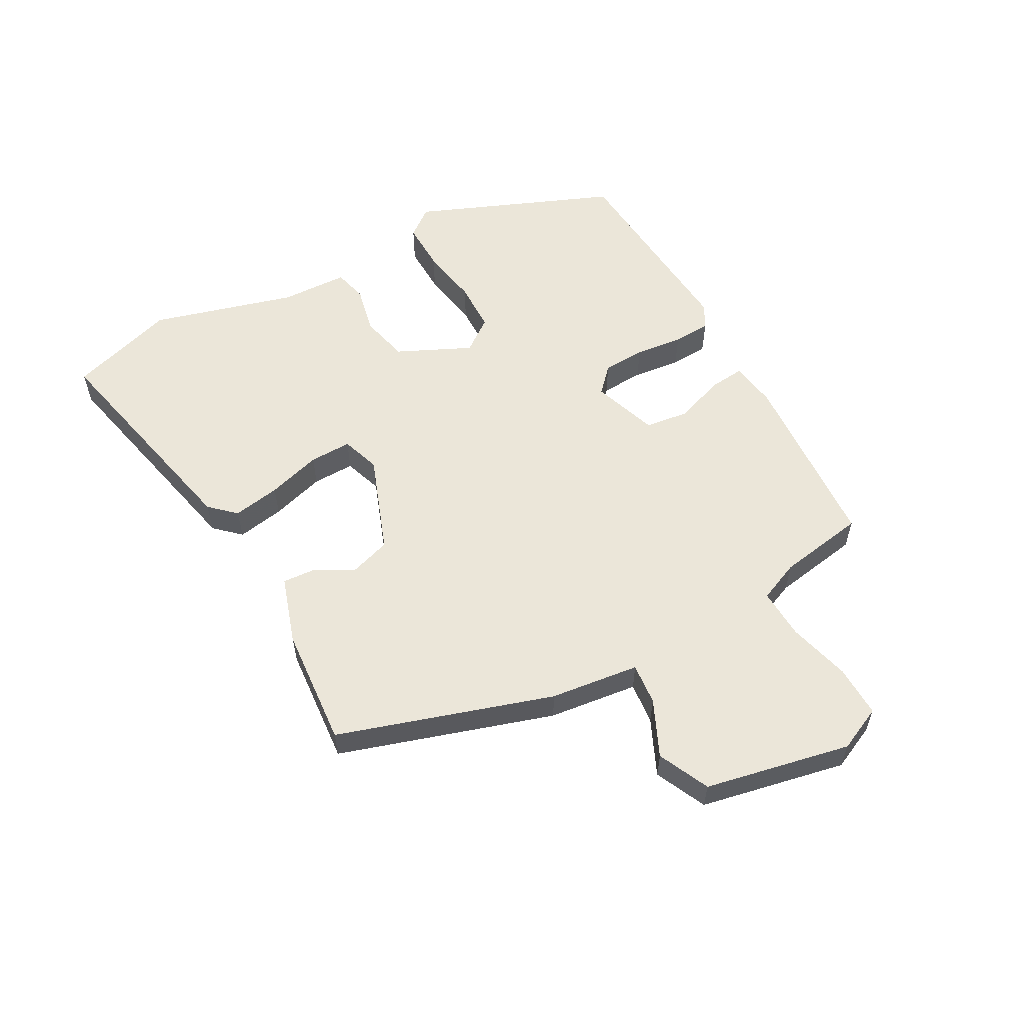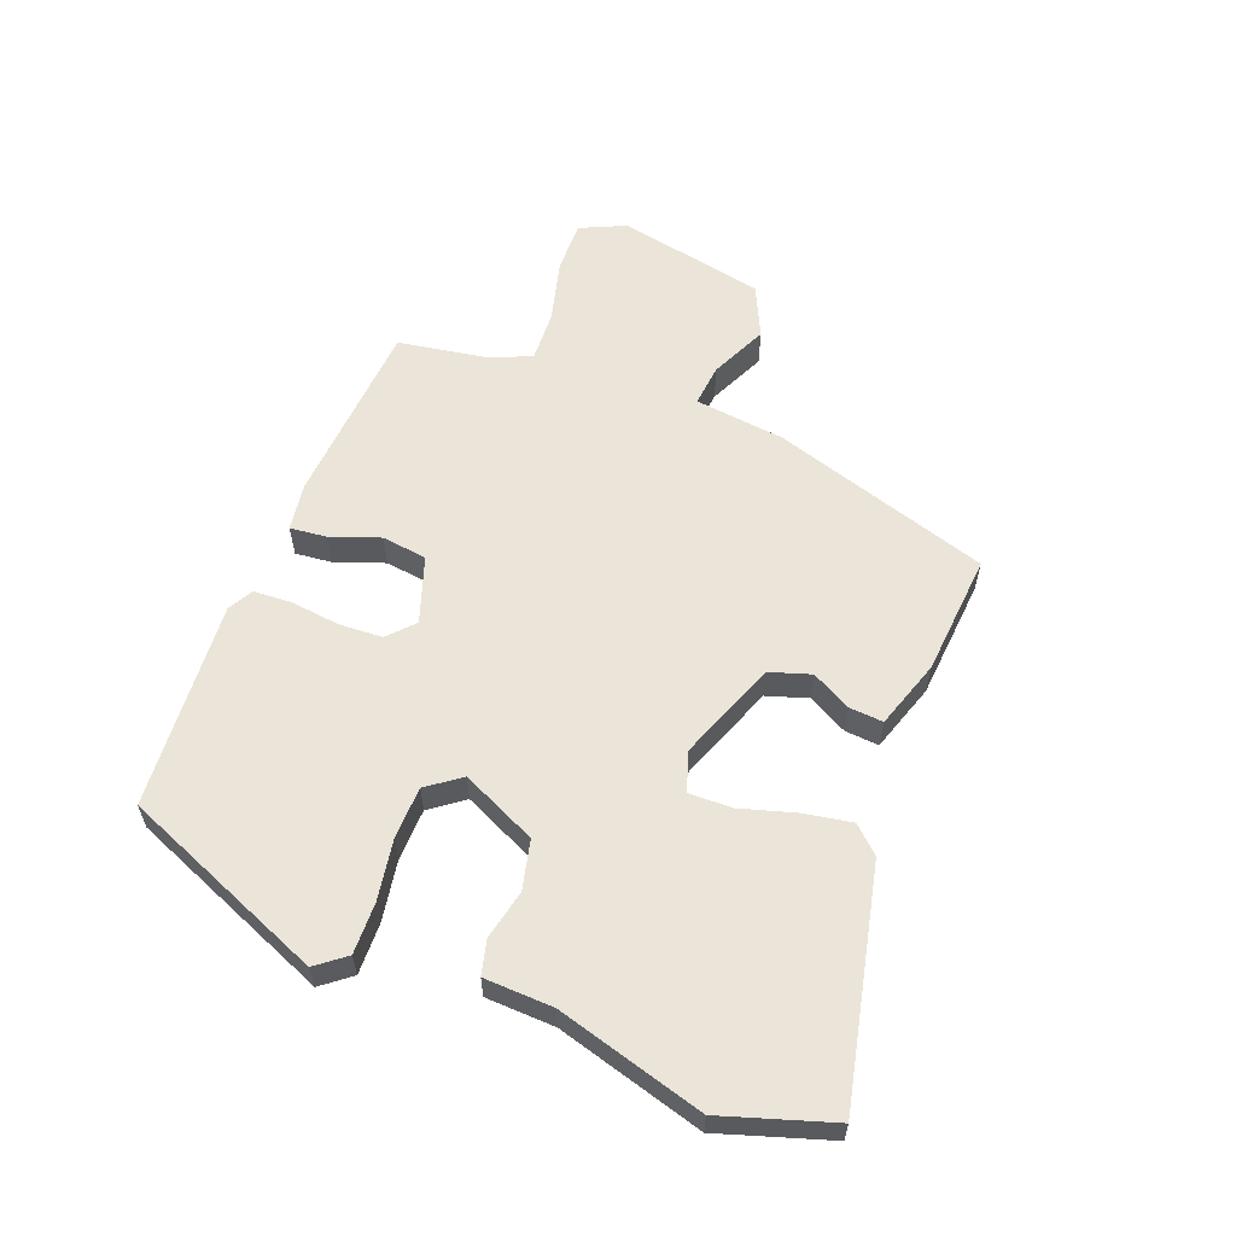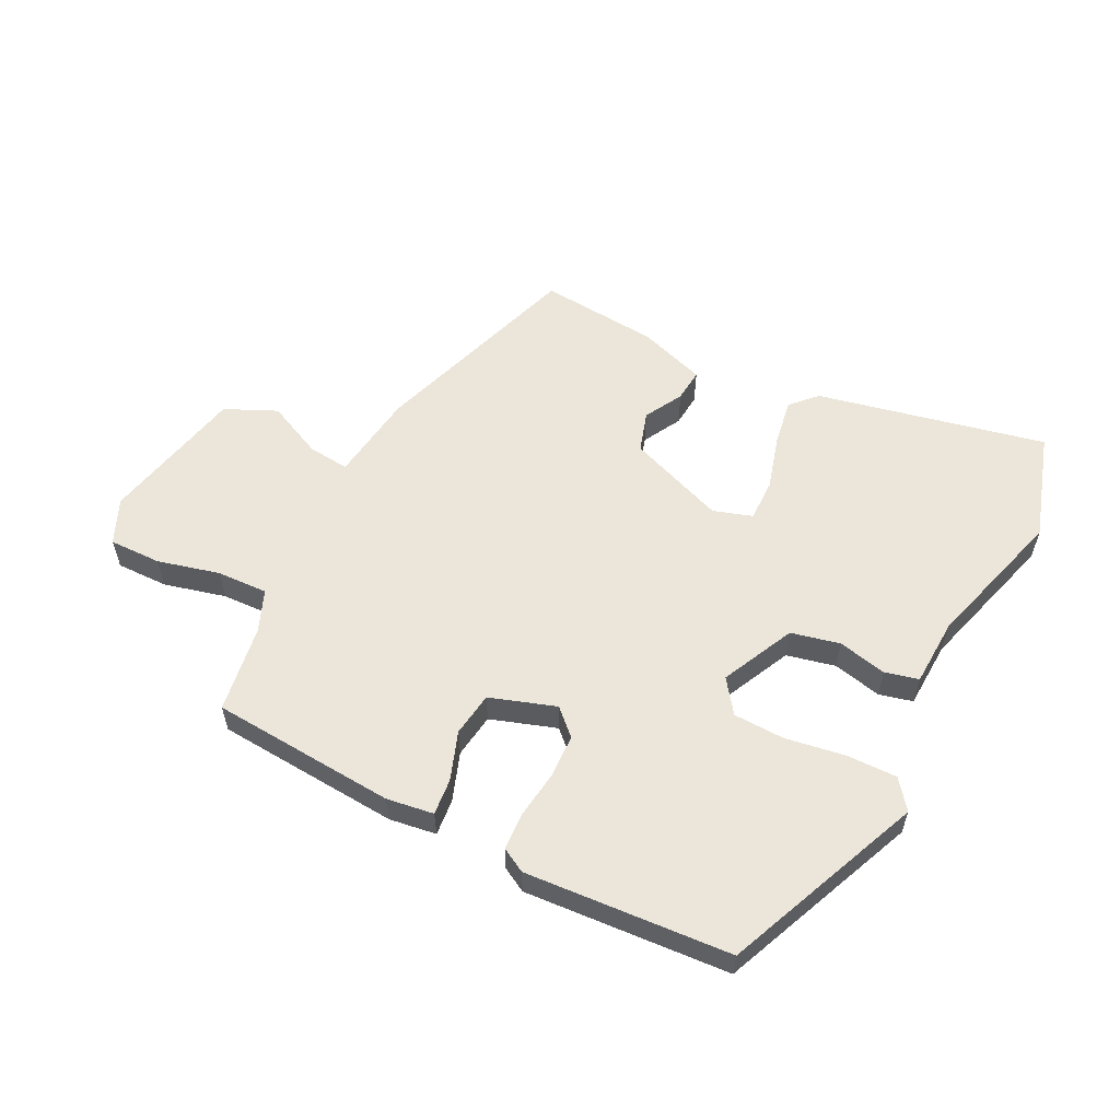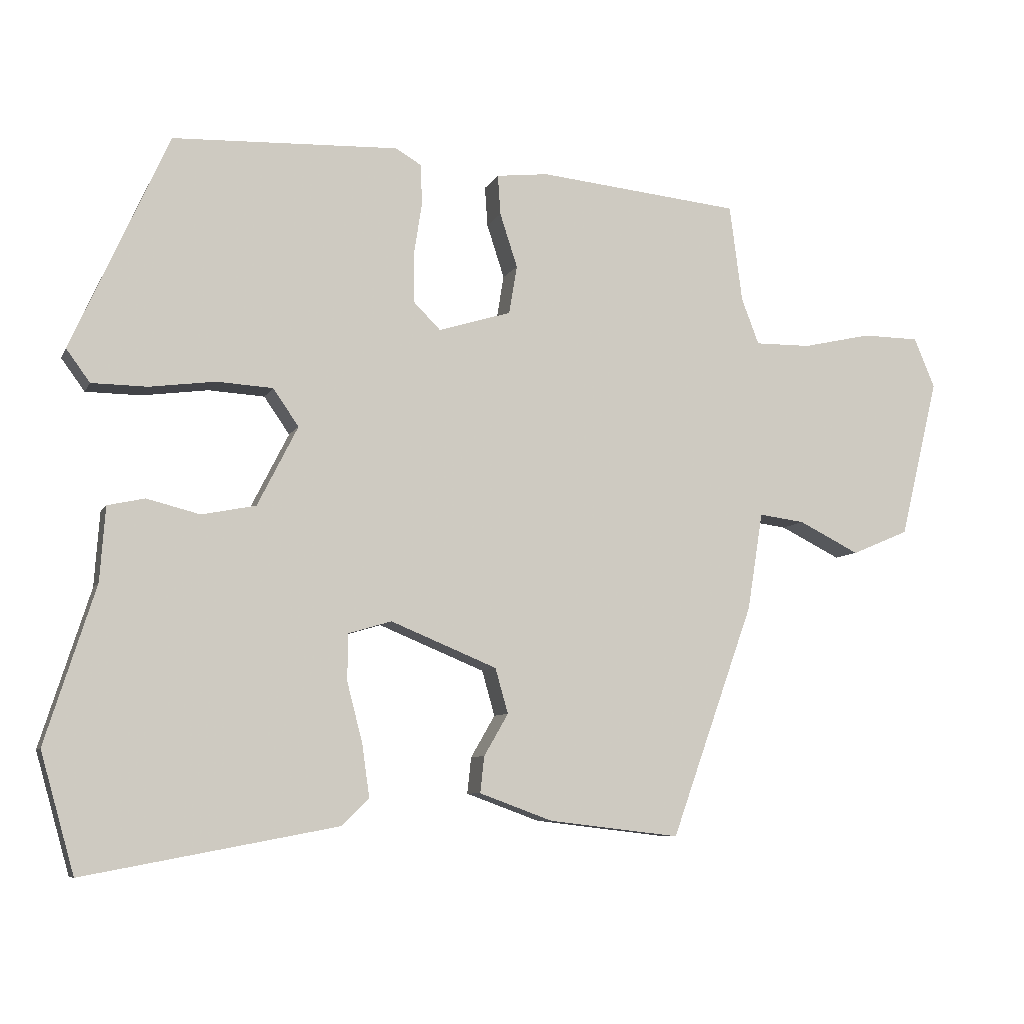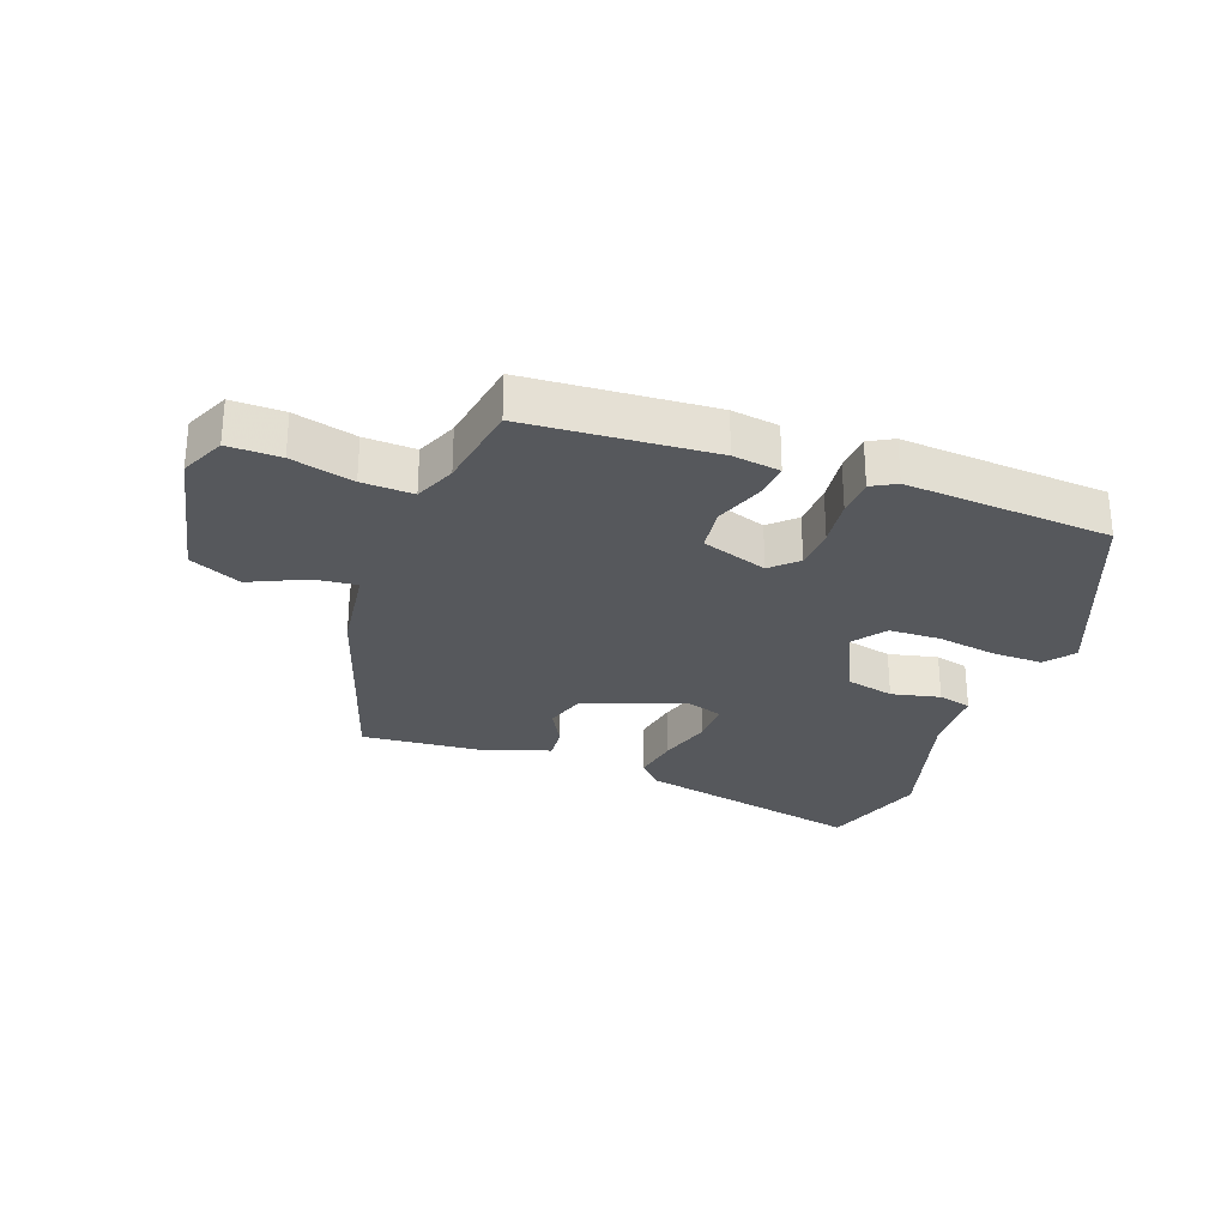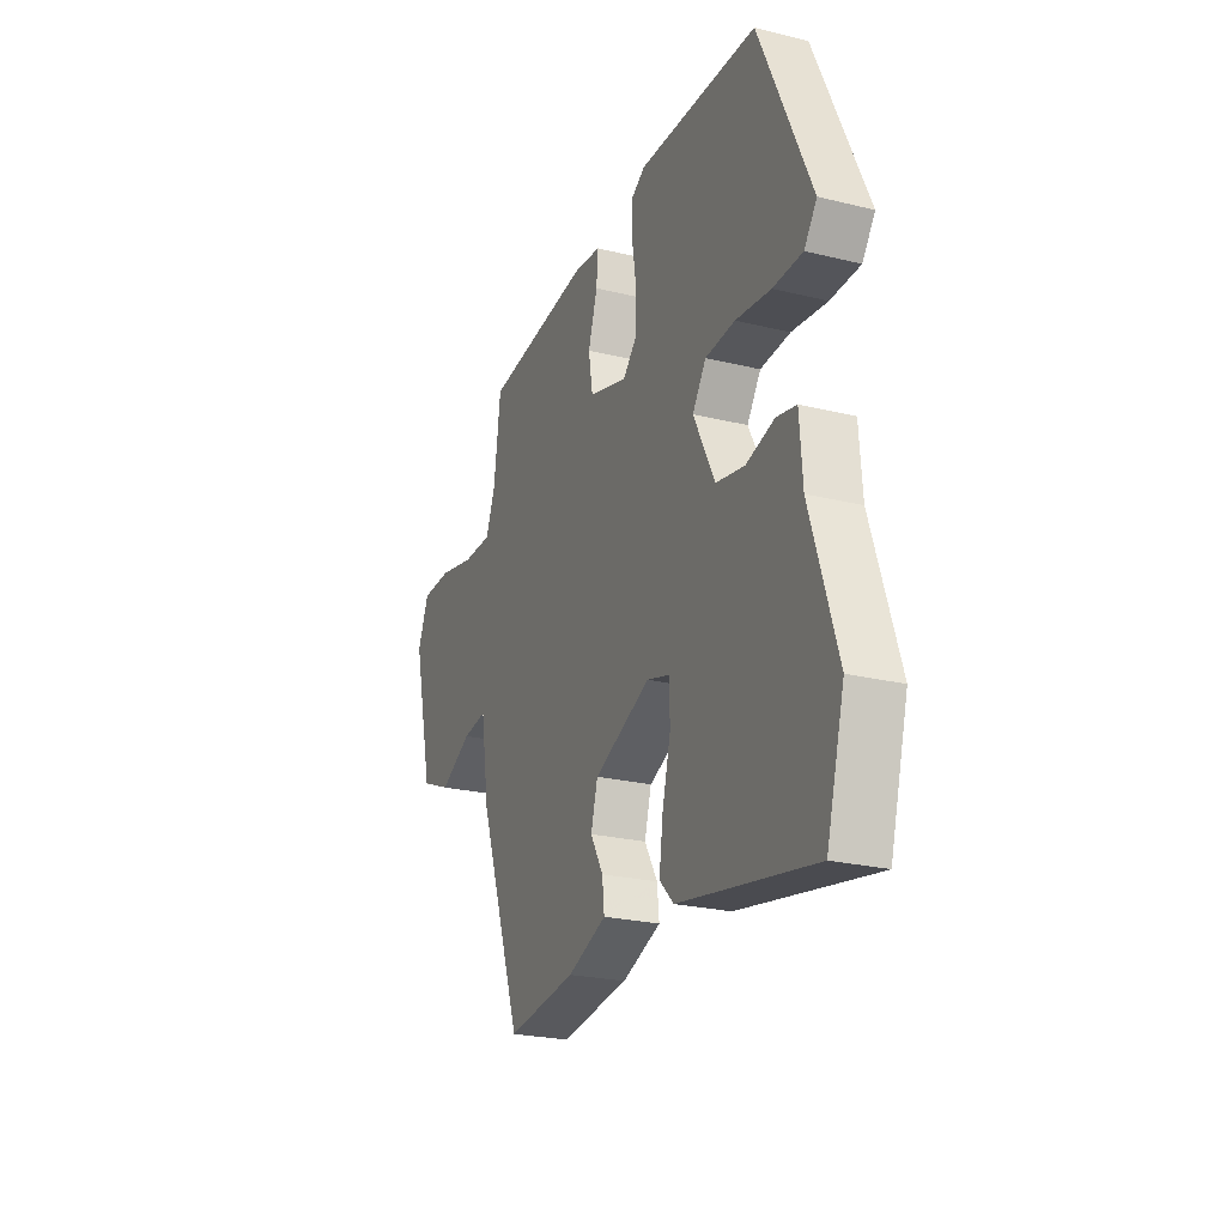
<metadata>
{"format":"obj","ext":"obj","renderer":"f3d","projection":"perspective","resolution":1024,"background":"white","views":[{"elev":56.9,"azim":-120.8,"up":"+Y"},{"elev":58.7,"azim":109.2,"up":"+Y"},{"elev":57.0,"azim":25.3,"up":"+Y"},{"elev":-7.6,"azim":163.1,"up":"+Z"},{"elev":-28.1,"azim":-21.8,"up":"+Y"},{"elev":-24.3,"azim":68.0,"up":"+Z"}]}
</metadata>
<code>
v 0.533 0.07 -0.382
v 0.483 0.07 -0.559
v 0.107 0.07 -0.489
v 0.067 0.07 -0.449
v 0.078 0.07 -0.371
v 0.101 0.07 -0.282
v 0.1 0.07 -0.213
v 0.036 0.07 -0.194
v -0.122 0.07 -0.259
v -0.141 0.07 -0.326
v -0.105 0.07 -0.388
v -0.099 0.07 -0.442
v -0.208 0.07 -0.482
v -0.403 0.07 -0.505
v -0.526 0.07 -0.16
v -0.549 0.07 -0.015
v -0.617 0.07 -0.024
v -0.707 0.07 -0.069
v -0.792 0.07 -0.033
v -0.849 0.07 0.203
v -0.818 0.07 0.277
v -0.733 0.07 0.278
v -0.631 0.07 0.255
v -0.548 0.07 0.254
v -0.522 0.07 0.322
v -0.503 0.07 0.466
v -0.202 0.07 0.496
v -0.125 0.07 0.487
v -0.129 0.07 0.428
v -0.155 0.07 0.348
v -0.143 0.07 0.276
v -0.035 0.07 0.243
v 0.005 0.07 0.283
v 0.006 0.07 0.353
v -0.006 0.07 0.431
v -0.005 0.07 0.493
v 0.034 0.07 0.516
v 0.369 0.07 0.502
v 0.513 0.07 0.182
v 0.478 0.07 0.134
v 0.396 0.07 0.133
v 0.298 0.07 0.146
v 0.215 0.07 0.141
v 0.177 0.07 0.086
v 0.237 0.07 -0.032
v 0.317 0.07 -0.048
v 0.396 0.07 -0.028
v 0.451 0.07 -0.04
v 0.459 0.07 -0.15
v 0.533 0 -0.382
v 0.483 0 -0.559
v 0.107 0 -0.489
v 0.067 0 -0.449
v 0.078 0 -0.371
v 0.101 0 -0.282
v 0.1 0 -0.213
v 0.036 0 -0.194
v -0.122 0 -0.259
v -0.141 0 -0.326
v -0.105 0 -0.388
v -0.099 0 -0.442
v -0.208 0 -0.482
v -0.403 0 -0.505
v -0.526 0 -0.16
v -0.549 0 -0.015
v -0.617 0 -0.024
v -0.707 0 -0.069
v -0.792 0 -0.033
v -0.849 0 0.203
v -0.818 0 0.277
v -0.733 0 0.278
v -0.631 0 0.255
v -0.548 0 0.254
v -0.522 0 0.322
v -0.503 0 0.466
v -0.202 0 0.496
v -0.125 0 0.487
v -0.129 0 0.428
v -0.155 0 0.348
v -0.143 0 0.276
v -0.035 0 0.243
v 0.005 0 0.283
v 0.006 0 0.353
v -0.006 0 0.431
v -0.005 0 0.493
v 0.034 0 0.516
v 0.369 0 0.502
v 0.513 0 0.182
v 0.478 0 0.134
v 0.396 0 0.133
v 0.298 0 0.146
v 0.215 0 0.141
v 0.177 0 0.086
v 0.237 0 -0.032
v 0.317 0 -0.048
v 0.396 0 -0.028
v 0.451 0 -0.04
v 0.459 0 -0.15
f 46 47 48 49
f 4 5 6
f 3 4 6
f 2 3 6
f 1 2 6
f 49 1 6
f 46 49 6
f 45 46 6
f 44 45 6 7
f 40 41 42
f 39 40 42
f 38 39 42
f 37 38 42
f 36 37 42
f 35 36 42
f 34 35 42
f 33 34 42 43
f 32 33 43 44
f 28 29 30
f 27 28 30
f 26 27 30
f 25 26 30
f 24 25 30 31
f 21 22 23
f 20 21 23
f 19 20 23
f 18 19 23
f 17 18 23
f 16 17 23 24
f 15 16 24
f 14 15 24
f 13 14 24
f 12 13 24
f 11 12 24
f 10 11 24
f 24 31 32
f 10 24 32
f 9 10 32
f 44 7 8
f 8 9 32 44
f 98 97 96 95
f 55 54 53
f 55 53 52
f 55 52 51
f 55 51 50
f 55 50 98
f 55 98 95
f 55 95 94
f 56 55 94 93
f 91 90 89
f 91 89 88
f 91 88 87
f 91 87 86
f 91 86 85
f 91 85 84
f 91 84 83
f 92 91 83 82
f 93 92 82 81
f 79 78 77
f 79 77 76
f 79 76 75
f 79 75 74
f 80 79 74 73
f 72 71 70
f 72 70 69
f 72 69 68
f 72 68 67
f 72 67 66
f 73 72 66 65
f 73 65 64
f 73 64 63
f 73 63 62
f 73 62 61
f 73 61 60
f 73 60 59
f 81 80 73
f 81 73 59
f 81 59 58
f 57 56 93
f 93 81 58 57
f 1 50 51 2
f 2 51 52 3
f 3 52 53 4
f 4 53 54 5
f 5 54 55 6
f 6 55 56 7
f 7 56 57 8
f 8 57 58 9
f 9 58 59 10
f 10 59 60 11
f 11 60 61 12
f 12 61 62 13
f 13 62 63 14
f 14 63 64 15
f 15 64 65 16
f 16 65 66 17
f 17 66 67 18
f 18 67 68 19
f 19 68 69 20
f 20 69 70 21
f 21 70 71 22
f 22 71 72 23
f 23 72 73 24
f 24 73 74 25
f 25 74 75 26
f 26 75 76 27
f 27 76 77 28
f 28 77 78 29
f 29 78 79 30
f 30 79 80 31
f 31 80 81 32
f 32 81 82 33
f 33 82 83 34
f 34 83 84 35
f 35 84 85 36
f 36 85 86 37
f 37 86 87 38
f 38 87 88 39
f 39 88 89 40
f 40 89 90 41
f 41 90 91 42
f 42 91 92 43
f 43 92 93 44
f 44 93 94 45
f 45 94 95 46
f 46 95 96 47
f 47 96 97 48
f 48 97 98 49
f 49 98 50 1

</code>
